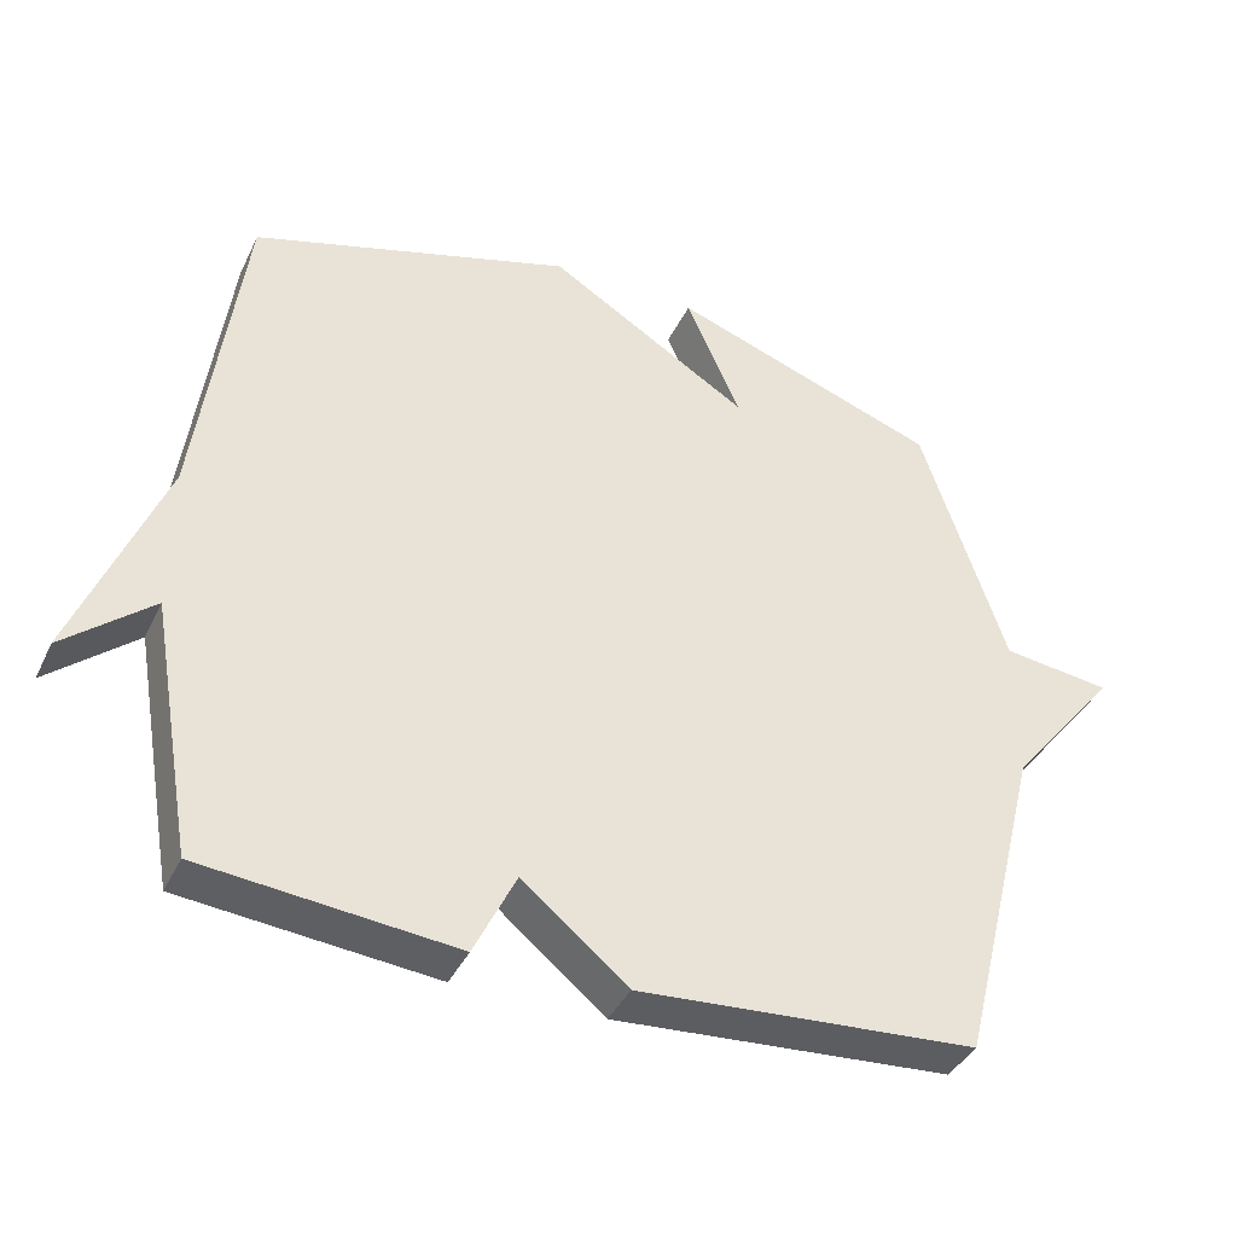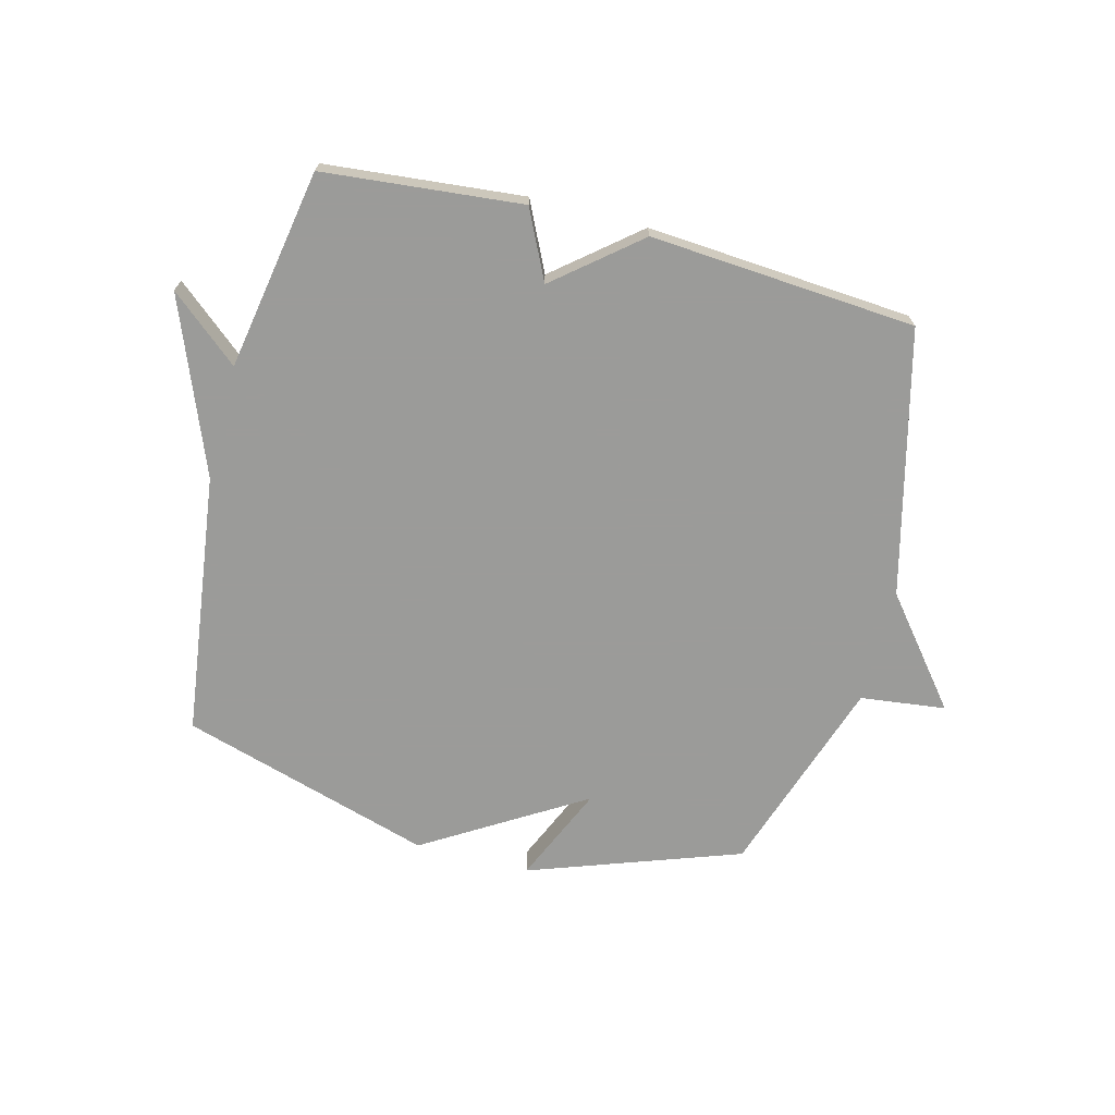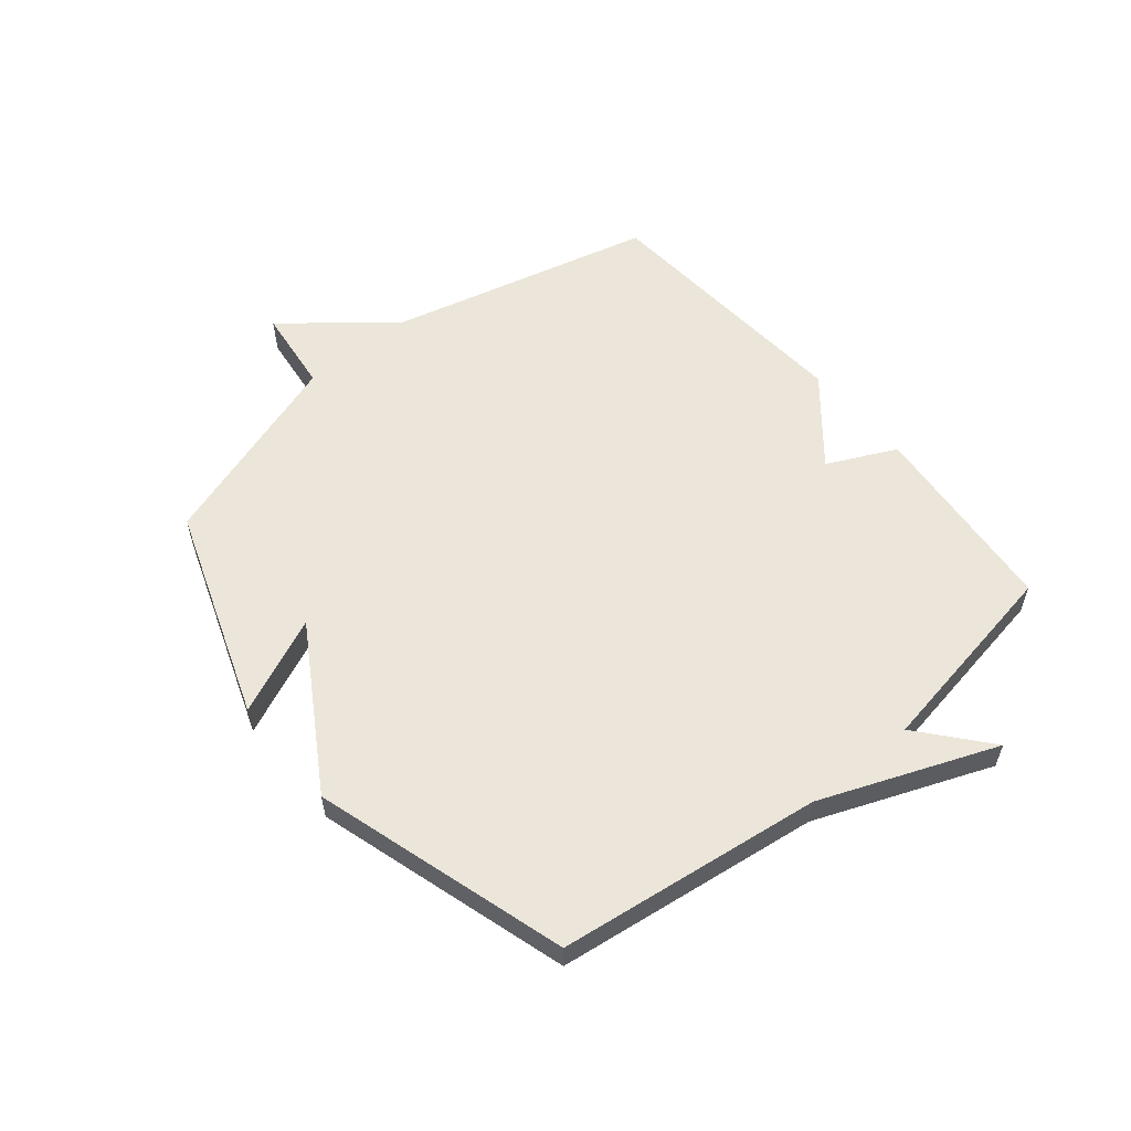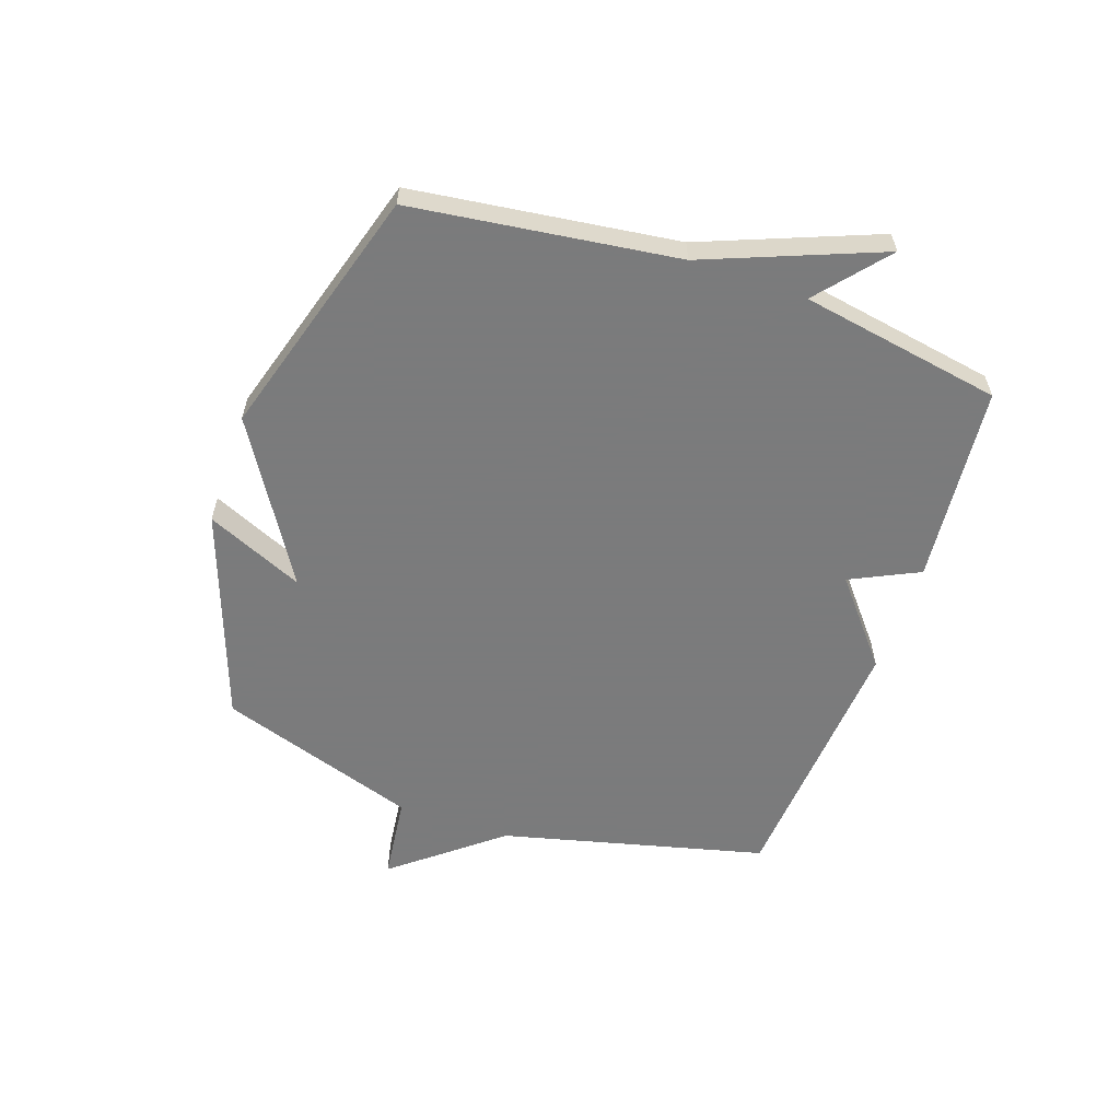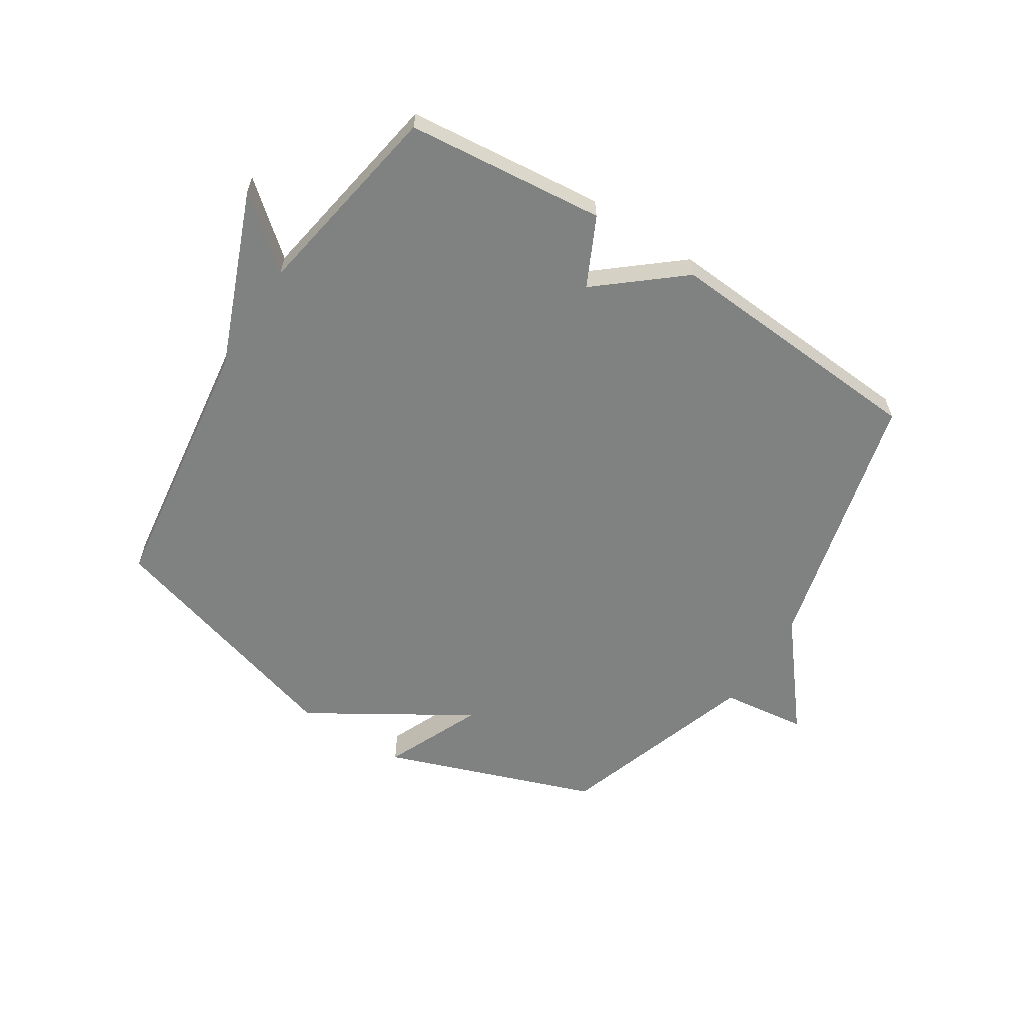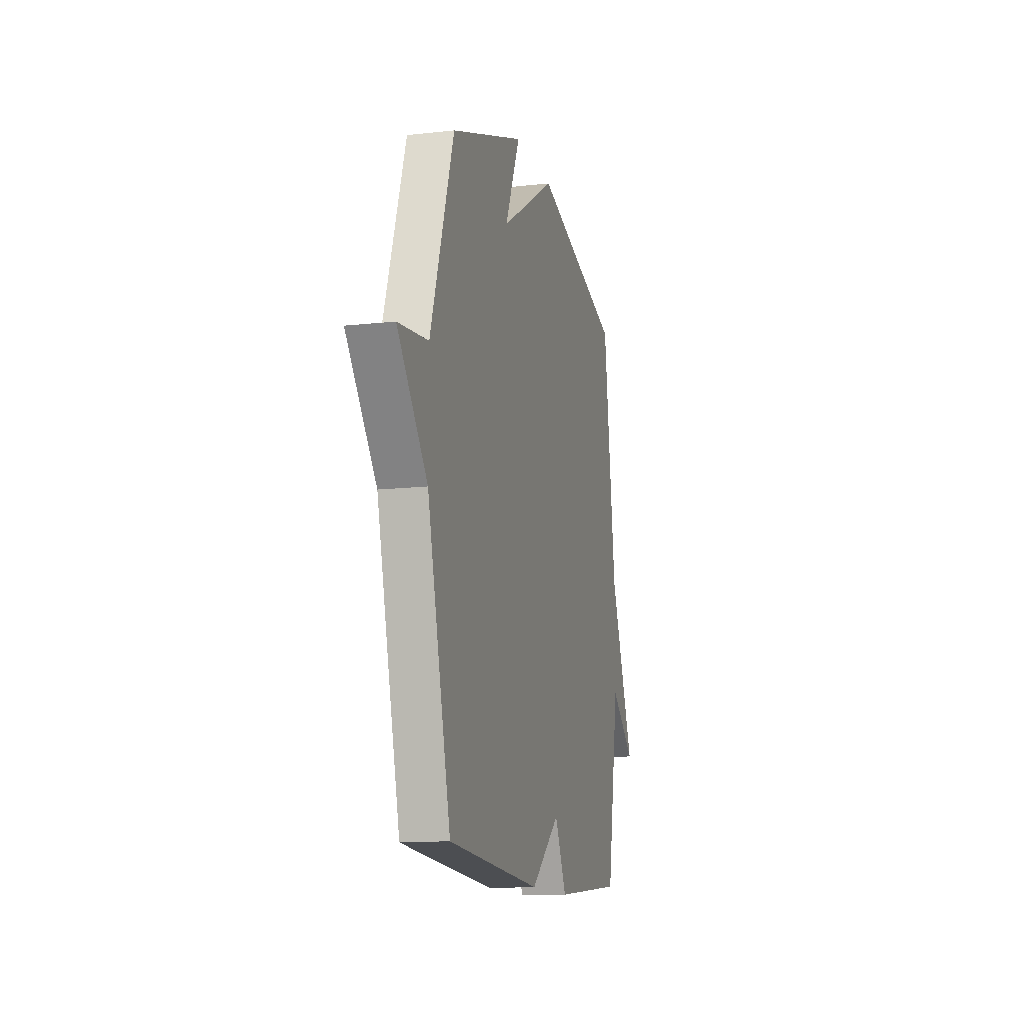
<metadata>
{"format":"obj","ext":"obj","renderer":"f3d","projection":"perspective","resolution":1024,"background":"white","views":[{"elev":-39.5,"azim":156.2,"up":"+Z"},{"elev":-69.6,"azim":165.4,"up":"+Y"},{"elev":56.9,"azim":50.4,"up":"+Y"},{"elev":-58.4,"azim":70.9,"up":"+Y"},{"elev":-60.3,"azim":147.6,"up":"+Y"},{"elev":-12.8,"azim":-75.4,"up":"+Z"}]}
</metadata>
<code>
v -0.5 0.07 0.5
v -0.135 0.07 0.63
v -0.209 0.07 0.462
v 0.065 0.07 0.63
v 0.5 0.07 0.5
v 0.56 0.07 0.046
v 0.679 0.07 -0.254
v 0.56 0.07 -0.154
v 0.5 0.07 -0.5
v 0.158 0.07 -0.533
v 0.101 0.07 -0.415
v -0.042 0.07 -0.533
v -0.5 0.07 -0.5
v -0.614 0.07 -0.045
v -0.761 0.07 0.137
v -0.614 0.07 0.155
v -0.5 0 0.5
v -0.135 0 0.63
v -0.209 0 0.462
v 0.065 0 0.63
v 0.5 0 0.5
v 0.56 0 0.046
v 0.679 0 -0.254
v 0.56 0 -0.154
v 0.5 0 -0.5
v 0.158 0 -0.533
v 0.101 0 -0.415
v -0.042 0 -0.533
v -0.5 0 -0.5
v -0.614 0 -0.045
v -0.761 0 0.137
v -0.614 0 0.155
f 14 15 16
f 14 16 1
f 13 14 1
f 12 13 1
f 11 12 1
f 8 9 10 11
f 8 11 1
f 6 7 8
f 5 6 8
f 4 5 8
f 3 4 8
f 3 8 1
f 1 2 3
f 32 31 30
f 17 32 30
f 17 30 29
f 17 29 28
f 17 28 27
f 27 26 25 24
f 17 27 24
f 24 23 22
f 24 22 21
f 24 21 20
f 24 20 19
f 17 24 19
f 19 18 17
f 1 17 18 2
f 2 18 19 3
f 3 19 20 4
f 4 20 21 5
f 5 21 22 6
f 6 22 23 7
f 7 23 24 8
f 8 24 25 9
f 9 25 26 10
f 10 26 27 11
f 11 27 28 12
f 12 28 29 13
f 13 29 30 14
f 14 30 31 15
f 15 31 32 16
f 16 32 17 1

</code>
